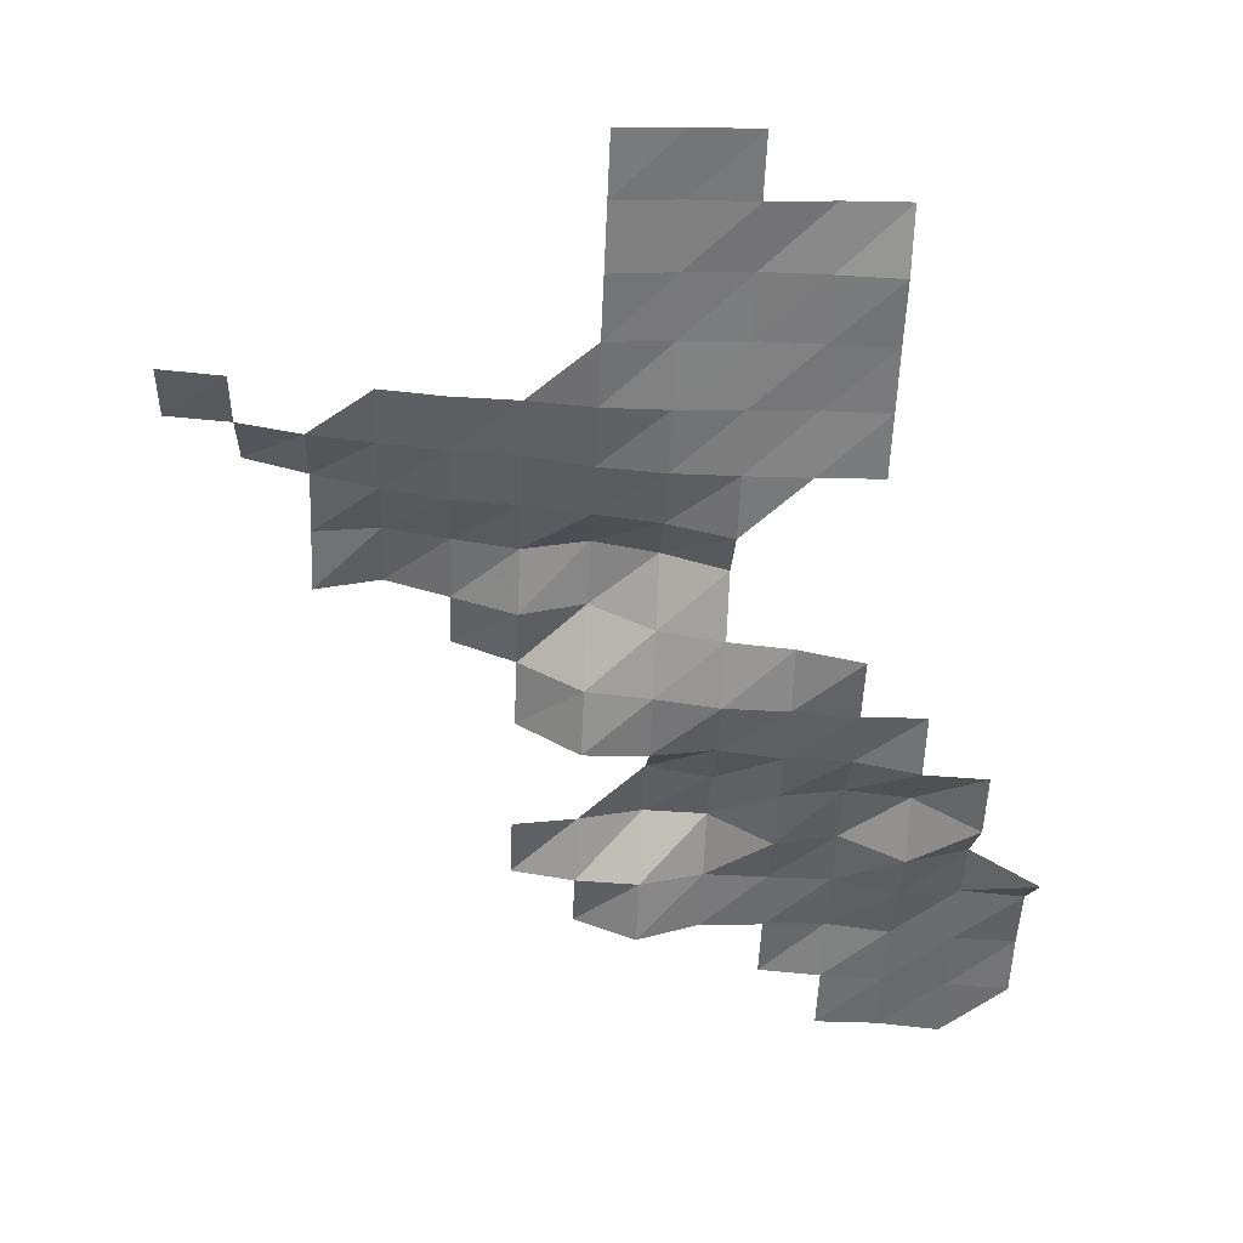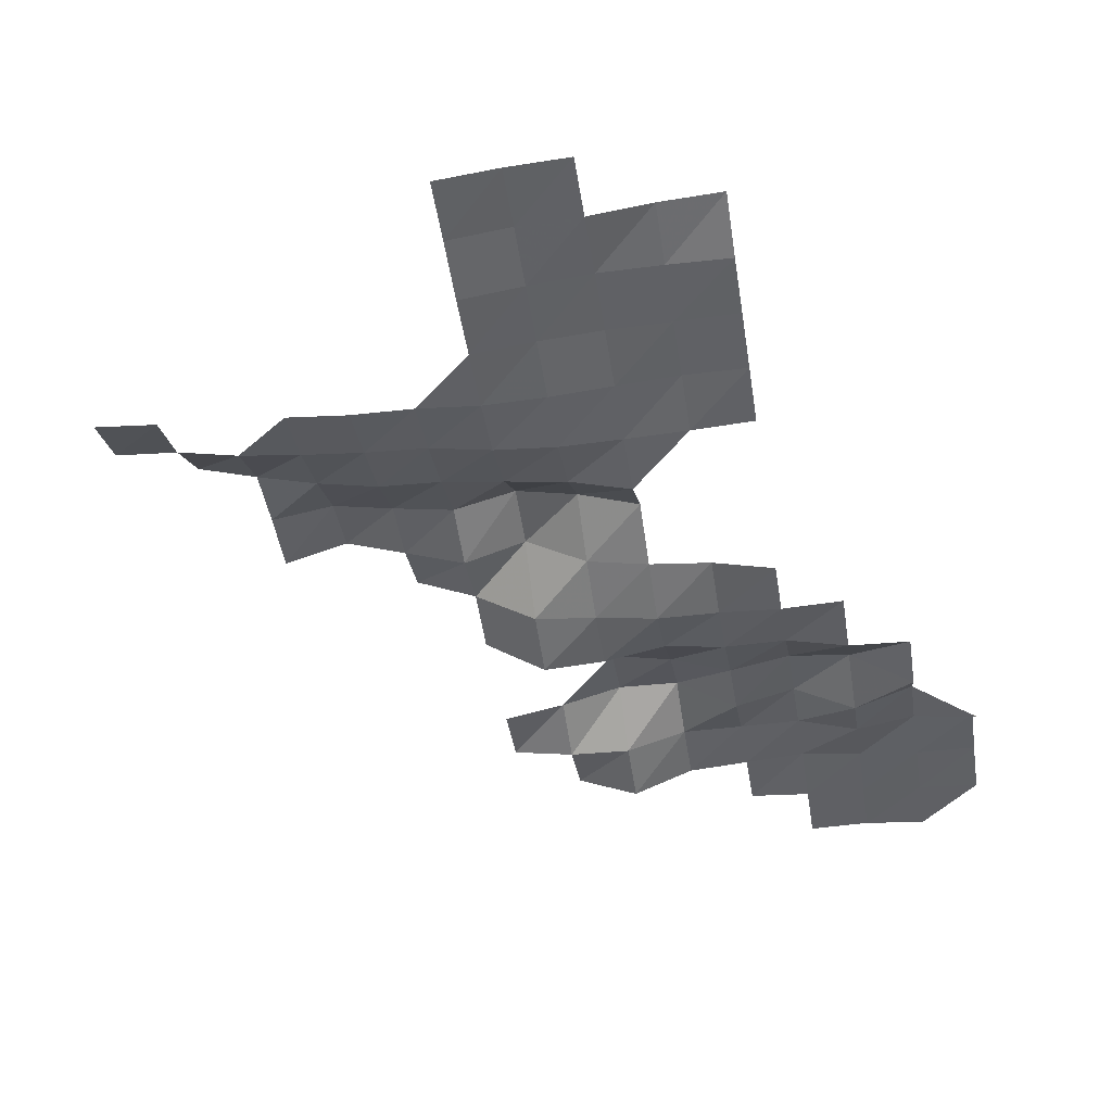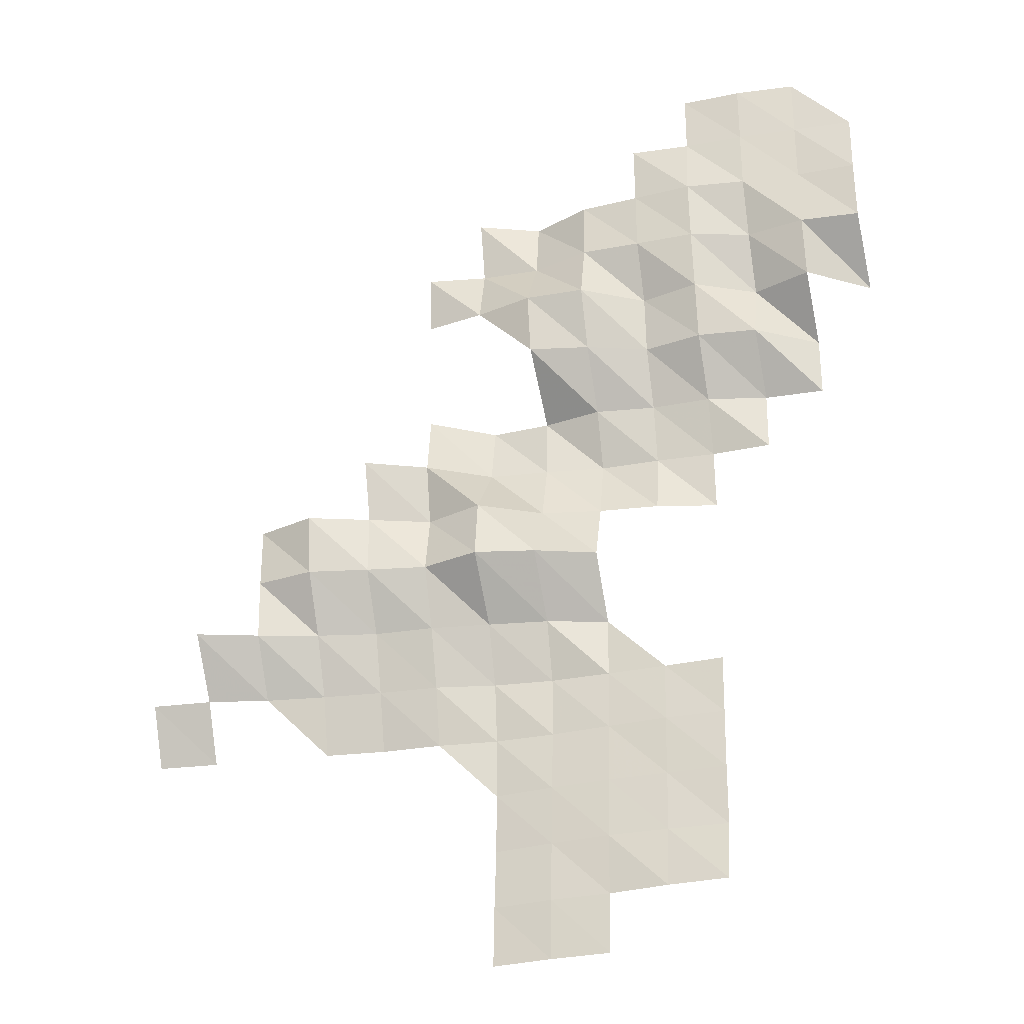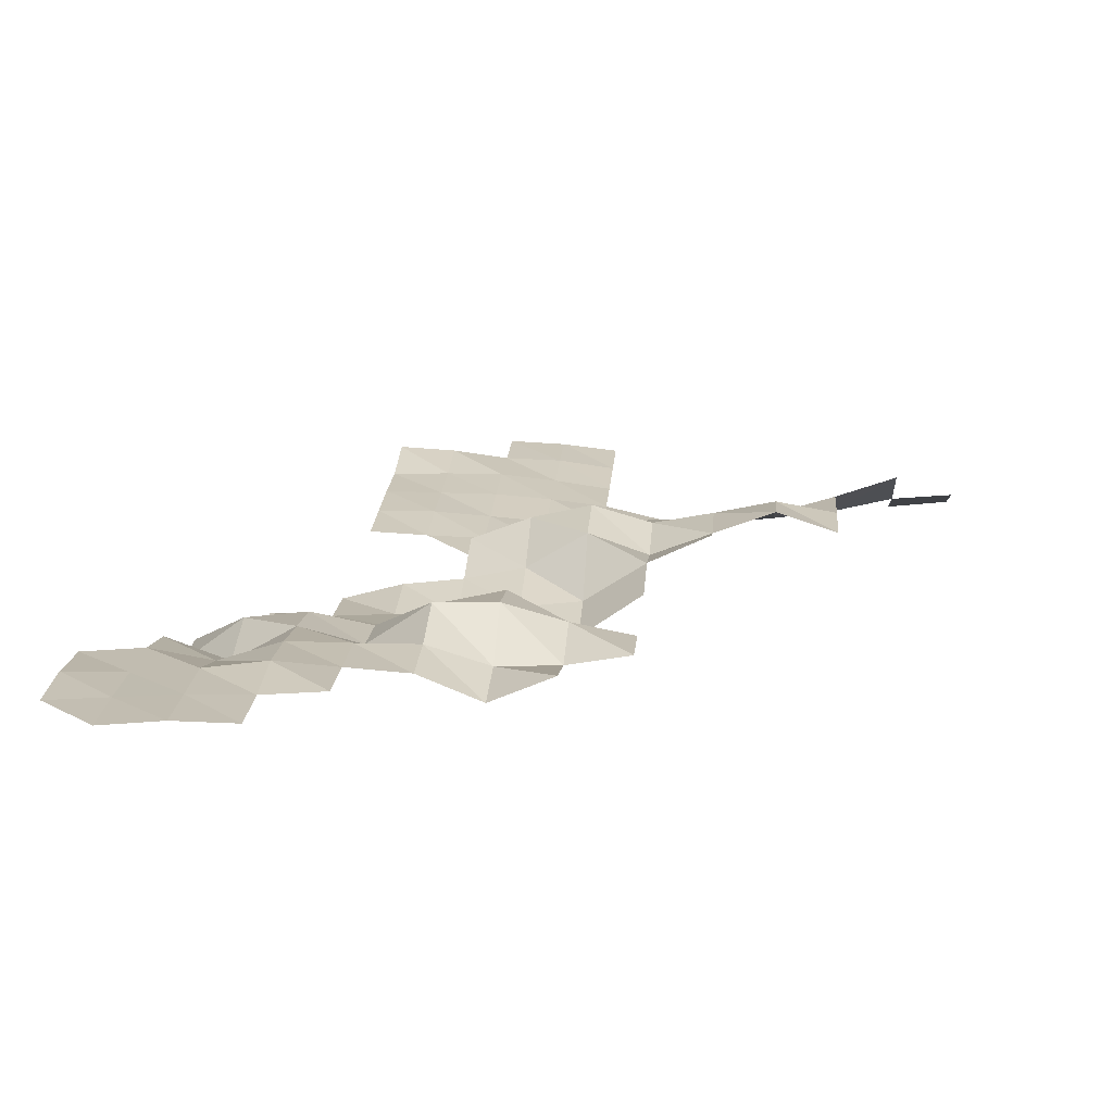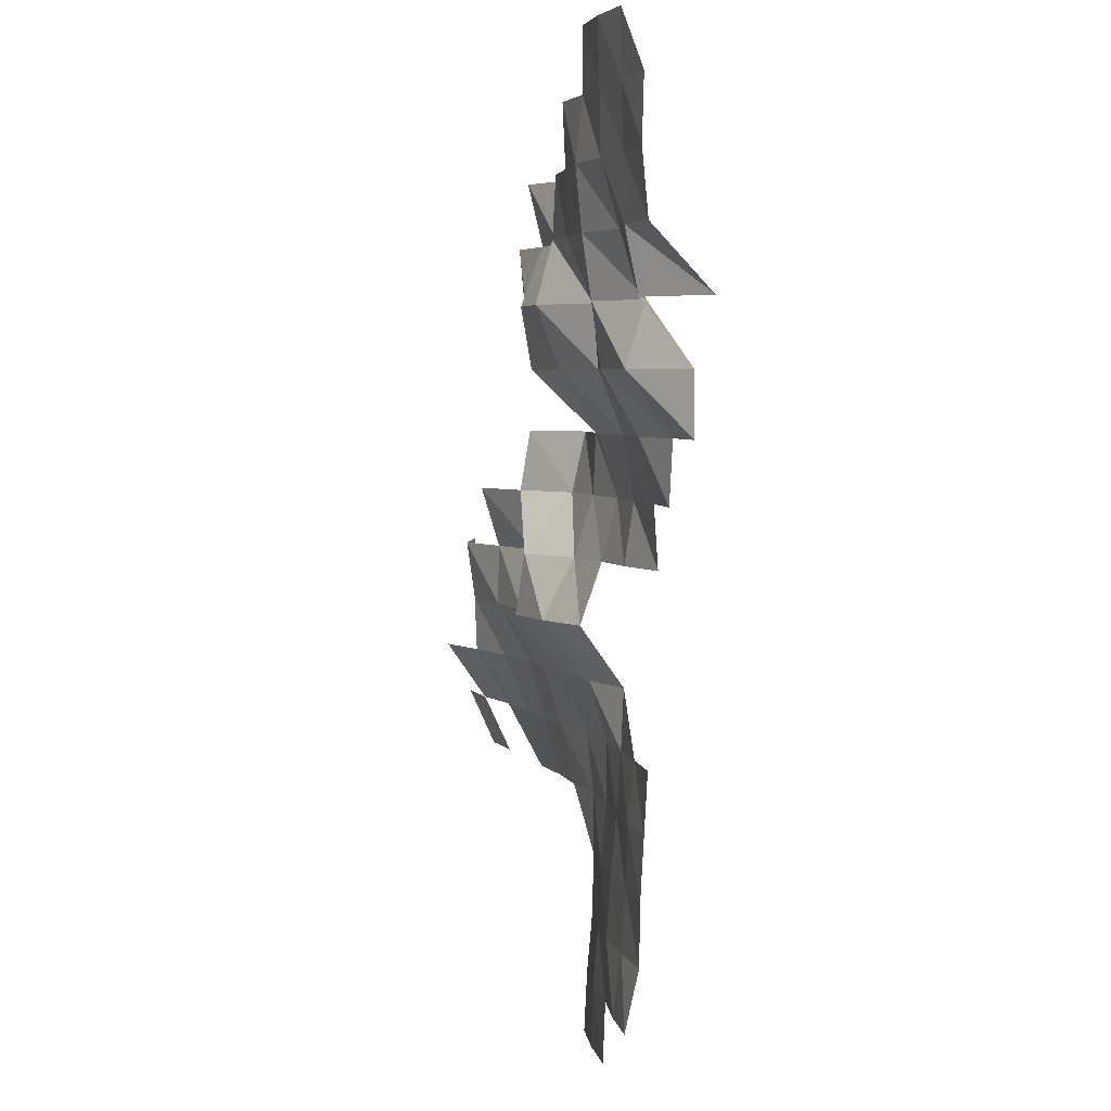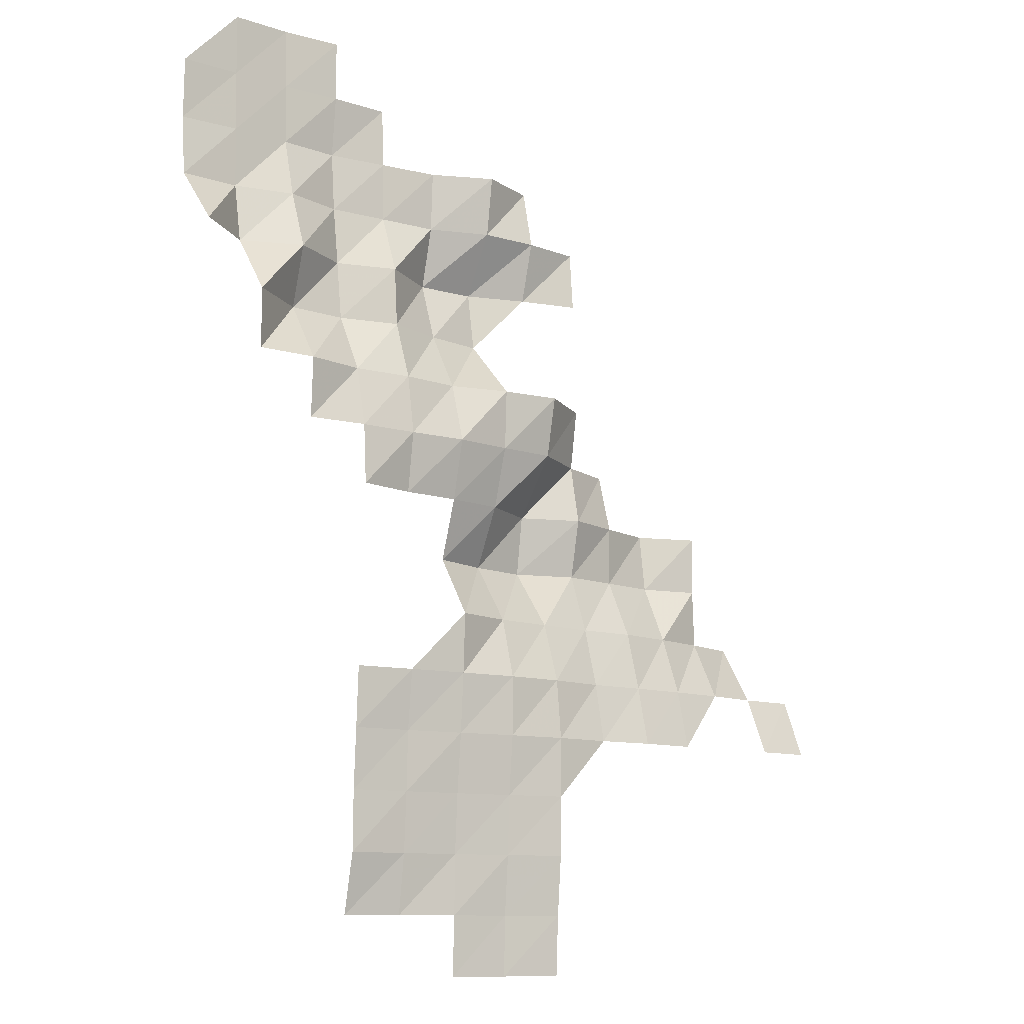
<metadata>
{"format":"obj","ext":"obj","renderer":"f3d","projection":"perspective","resolution":1024,"background":"white","views":[{"elev":-55.0,"azim":-2.6,"up":"+Z"},{"elev":-45.3,"azim":8.9,"up":"+Z"},{"elev":-28.7,"azim":17.1,"up":"+Y"},{"elev":19.1,"azim":-175.4,"up":"+Z"},{"elev":4.1,"azim":78.0,"up":"+Y"},{"elev":-10.4,"azim":145.2,"up":"+Y"}]}
</metadata>
<code>
v 5.685e+05 5.352e+06 7538
v 5.695e+05 5.352e+06 7644
v 5.705e+05 5.352e+06 7683
v 5.685e+05 5.352e+06 7488
v 5.695e+05 5.352e+06 7620
v 5.705e+05 5.352e+06 7644
v 5.715e+05 5.352e+06 7767
v 5.725e+05 5.352e+06 7817
v 5.685e+05 5.354e+06 7399
v 5.695e+05 5.354e+06 7534
v 5.705e+05 5.354e+06 7630
v 5.715e+05 5.354e+06 7627
v 5.725e+05 5.354e+06 7589
v 5.685e+05 5.354e+06 7381
v 5.695e+05 5.354e+06 7492
v 5.705e+05 5.354e+06 7564
v 5.715e+05 5.354e+06 7565
v 5.725e+05 5.354e+06 7577
v 5.625e+05 5.356e+06 7943
v 5.635e+05 5.356e+06 7830
v 5.655e+05 5.356e+06 7641
v 5.665e+05 5.356e+06 7521
v 5.675e+05 5.356e+06 7493
v 5.685e+05 5.356e+06 7381
v 5.695e+05 5.356e+06 7397
v 5.705e+05 5.356e+06 7469
v 5.715e+05 5.356e+06 7534
v 5.725e+05 5.356e+06 7520
v 5.625e+05 5.356e+06 8388
v 5.635e+05 5.356e+06 8293
v 5.645e+05 5.356e+06 8045
v 5.655e+05 5.356e+06 7893
v 5.665e+05 5.356e+06 7776
v 5.675e+05 5.356e+06 7708
v 5.685e+05 5.356e+06 7492
v 5.695e+05 5.356e+06 7392
v 5.705e+05 5.356e+06 7398
v 5.715e+05 5.356e+06 7422
v 5.725e+05 5.356e+06 7465
v 5.635e+05 5.358e+06 8984
v 5.645e+05 5.358e+06 8624
v 5.655e+05 5.358e+06 8309
v 5.665e+05 5.358e+06 8071
v 5.675e+05 5.358e+06 8014
v 5.685e+05 5.358e+06 7856
v 5.695e+05 5.358e+06 7687
v 5.705e+05 5.358e+06 7352
v 5.645e+05 5.358e+06 8666
v 5.655e+05 5.358e+06 8836
v 5.665e+05 5.358e+06 8614
v 5.675e+05 5.358e+06 8416
v 5.685e+05 5.358e+06 8698
v 5.695e+05 5.358e+06 8456
v 5.705e+05 5.358e+06 8060
v 5.645e+05 5.36e+06 8656
v 5.655e+05 5.36e+06 8976
v 5.665e+05 5.36e+06 8594
v 5.675e+05 5.36e+06 8202
v 5.685e+05 5.36e+06 8548
v 5.695e+05 5.36e+06 7932
v 5.705e+05 5.36e+06 7712
v 5.715e+05 5.36e+06 7592
v 5.725e+05 5.36e+06 7314
v 5.665e+05 5.36e+06 8895
v 5.675e+05 5.36e+06 8415
v 5.685e+05 5.36e+06 7747
v 5.695e+05 5.36e+06 7625
v 5.705e+05 5.36e+06 7461
v 5.715e+05 5.36e+06 7444
v 5.725e+05 5.36e+06 7381
v 5.735e+05 5.36e+06 7408
v 5.675e+05 5.362e+06 8249
v 5.685e+05 5.362e+06 7528
v 5.695e+05 5.362e+06 7579
v 5.705e+05 5.362e+06 7774
v 5.715e+05 5.362e+06 7617
v 5.725e+05 5.362e+06 7619
v 5.735e+05 5.362e+06 7357
v 5.745e+05 5.362e+06 7302
v 5.695e+05 5.362e+06 8628
v 5.705e+05 5.362e+06 8397
v 5.715e+05 5.362e+06 8002
v 5.725e+05 5.362e+06 8198
v 5.735e+05 5.362e+06 8070
v 5.745e+05 5.362e+06 7312
v 5.675e+05 5.364e+06 8336
v 5.685e+05 5.364e+06 8523
v 5.695e+05 5.364e+06 8800
v 5.705e+05 5.364e+06 8765
v 5.715e+05 5.364e+06 8081
v 5.725e+05 5.364e+06 8339
v 5.735e+05 5.364e+06 7758
v 5.745e+05 5.364e+06 8118
v 5.755e+05 5.364e+06 7285
v 5.675e+05 5.364e+06 8424
v 5.685e+05 5.364e+06 8240
v 5.695e+05 5.364e+06 8193
v 5.705e+05 5.364e+06 8501
v 5.715e+05 5.364e+06 8488
v 5.725e+05 5.364e+06 8486
v 5.735e+05 5.364e+06 8155
v 5.745e+05 5.364e+06 8324
v 5.755e+05 5.364e+06 8230
v 5.685e+05 5.366e+06 8480
v 5.695e+05 5.366e+06 8041
v 5.705e+05 5.366e+06 8450
v 5.715e+05 5.366e+06 8513
v 5.725e+05 5.366e+06 8581
v 5.735e+05 5.366e+06 8436
v 5.745e+05 5.366e+06 8340
v 5.755e+05 5.366e+06 8325
v 5.715e+05 5.366e+06 8558
v 5.725e+05 5.366e+06 8473
v 5.735e+05 5.366e+06 8452
v 5.745e+05 5.366e+06 8375
v 5.755e+05 5.366e+06 8297
v 5.725e+05 5.368e+06 8475
v 5.735e+05 5.368e+06 8483
v 5.745e+05 5.368e+06 8379
f 4 2 1
f 4 5 2
f 5 3 2
f 5 6 3
f 9 5 4
f 9 10 5
f 10 6 5
f 10 11 6
f 11 7 6
f 11 12 7
f 12 8 7
f 12 13 8
f 14 10 9
f 14 15 10
f 15 11 10
f 15 16 11
f 16 12 11
f 16 17 12
f 17 13 12
f 17 18 13
f 23 24 14
f 24 15 14
f 24 25 15
f 25 16 15
f 25 26 16
f 26 17 16
f 26 27 17
f 27 18 17
f 27 28 18
f 29 20 19
f 29 30 20
f 31 32 21
f 32 22 21
f 32 33 22
f 33 23 22
f 33 34 23
f 34 24 23
f 34 35 24
f 35 25 24
f 35 36 25
f 36 26 25
f 36 37 26
f 37 27 26
f 37 38 27
f 38 28 27
f 38 39 28
f 40 31 30
f 40 41 31
f 41 32 31
f 41 42 32
f 42 33 32
f 42 43 33
f 43 34 33
f 43 44 34
f 44 35 34
f 44 45 35
f 45 36 35
f 45 46 36
f 46 37 36
f 46 47 37
f 47 38 37
f 48 42 41
f 48 49 42
f 49 43 42
f 49 50 43
f 50 44 43
f 50 51 44
f 51 45 44
f 51 52 45
f 52 46 45
f 52 53 46
f 53 47 46
f 53 54 47
f 55 49 48
f 55 56 49
f 56 50 49
f 56 57 50
f 57 51 50
f 57 58 51
f 58 52 51
f 58 59 52
f 59 53 52
f 59 60 53
f 60 54 53
f 60 61 54
f 64 58 57
f 64 65 58
f 65 59 58
f 65 66 59
f 66 60 59
f 66 67 60
f 67 61 60
f 67 68 61
f 68 62 61
f 68 69 62
f 69 63 62
f 69 70 63
f 72 66 65
f 72 73 66
f 73 67 66
f 73 74 67
f 74 68 67
f 74 75 68
f 75 69 68
f 75 76 69
f 76 70 69
f 76 77 70
f 77 71 70
f 77 78 71
f 80 75 74
f 80 81 75
f 81 76 75
f 81 82 76
f 82 77 76
f 82 83 77
f 83 78 77
f 83 84 78
f 84 79 78
f 84 85 79
f 87 88 80
f 88 81 80
f 88 89 81
f 89 82 81
f 89 90 82
f 90 83 82
f 90 91 83
f 91 84 83
f 91 92 84
f 92 85 84
f 92 93 85
f 95 87 86
f 95 96 87
f 96 88 87
f 96 97 88
f 97 89 88
f 97 98 89
f 98 90 89
f 98 99 90
f 99 91 90
f 99 100 91
f 100 92 91
f 100 101 92
f 101 93 92
f 101 102 93
f 102 94 93
f 102 103 94
f 104 97 96
f 104 105 97
f 105 98 97
f 105 106 98
f 106 99 98
f 106 107 99
f 107 100 99
f 107 108 100
f 108 101 100
f 108 109 101
f 109 102 101
f 109 110 102
f 110 103 102
f 110 111 103
f 112 108 107
f 112 113 108
f 113 109 108
f 113 114 109
f 114 110 109
f 114 115 110
f 115 111 110
f 115 116 111
f 117 114 113
f 117 118 114
f 118 115 114
f 118 119 115
f 119 116 115

</code>
